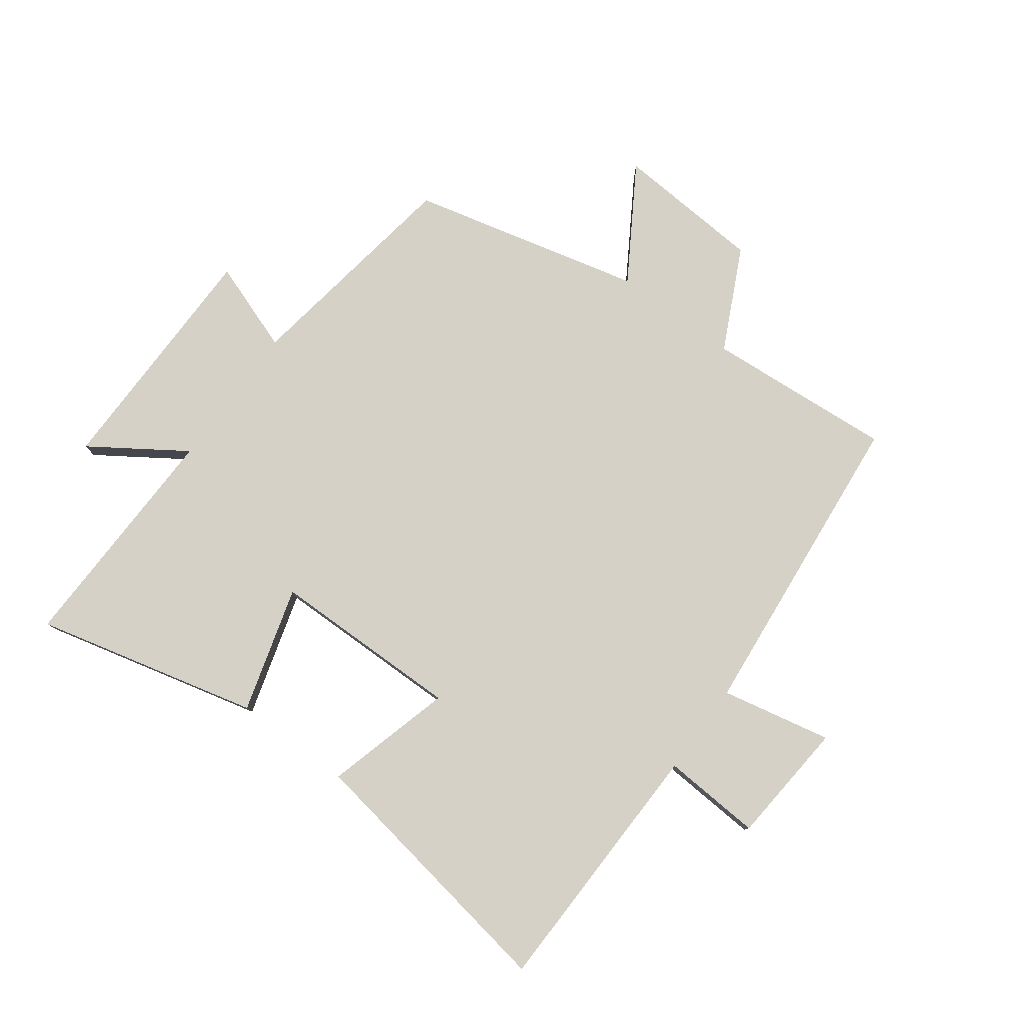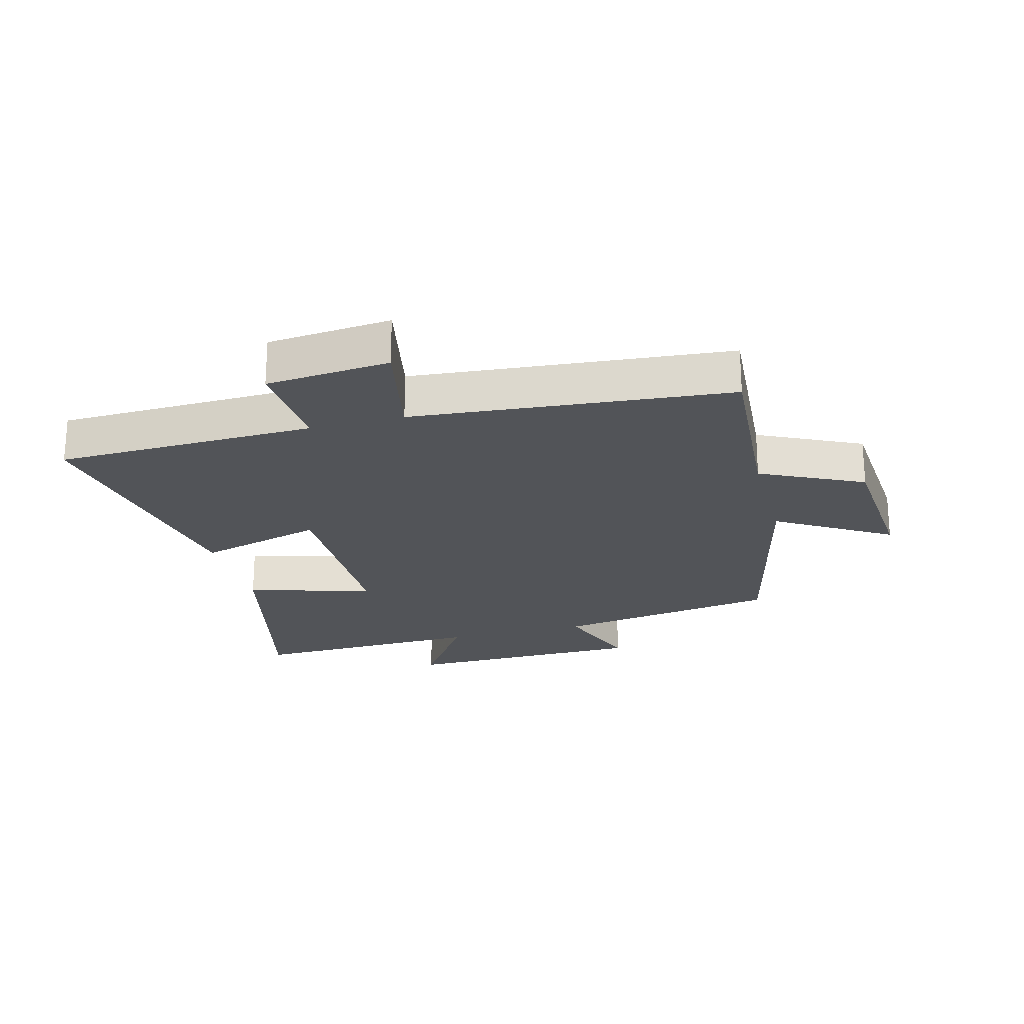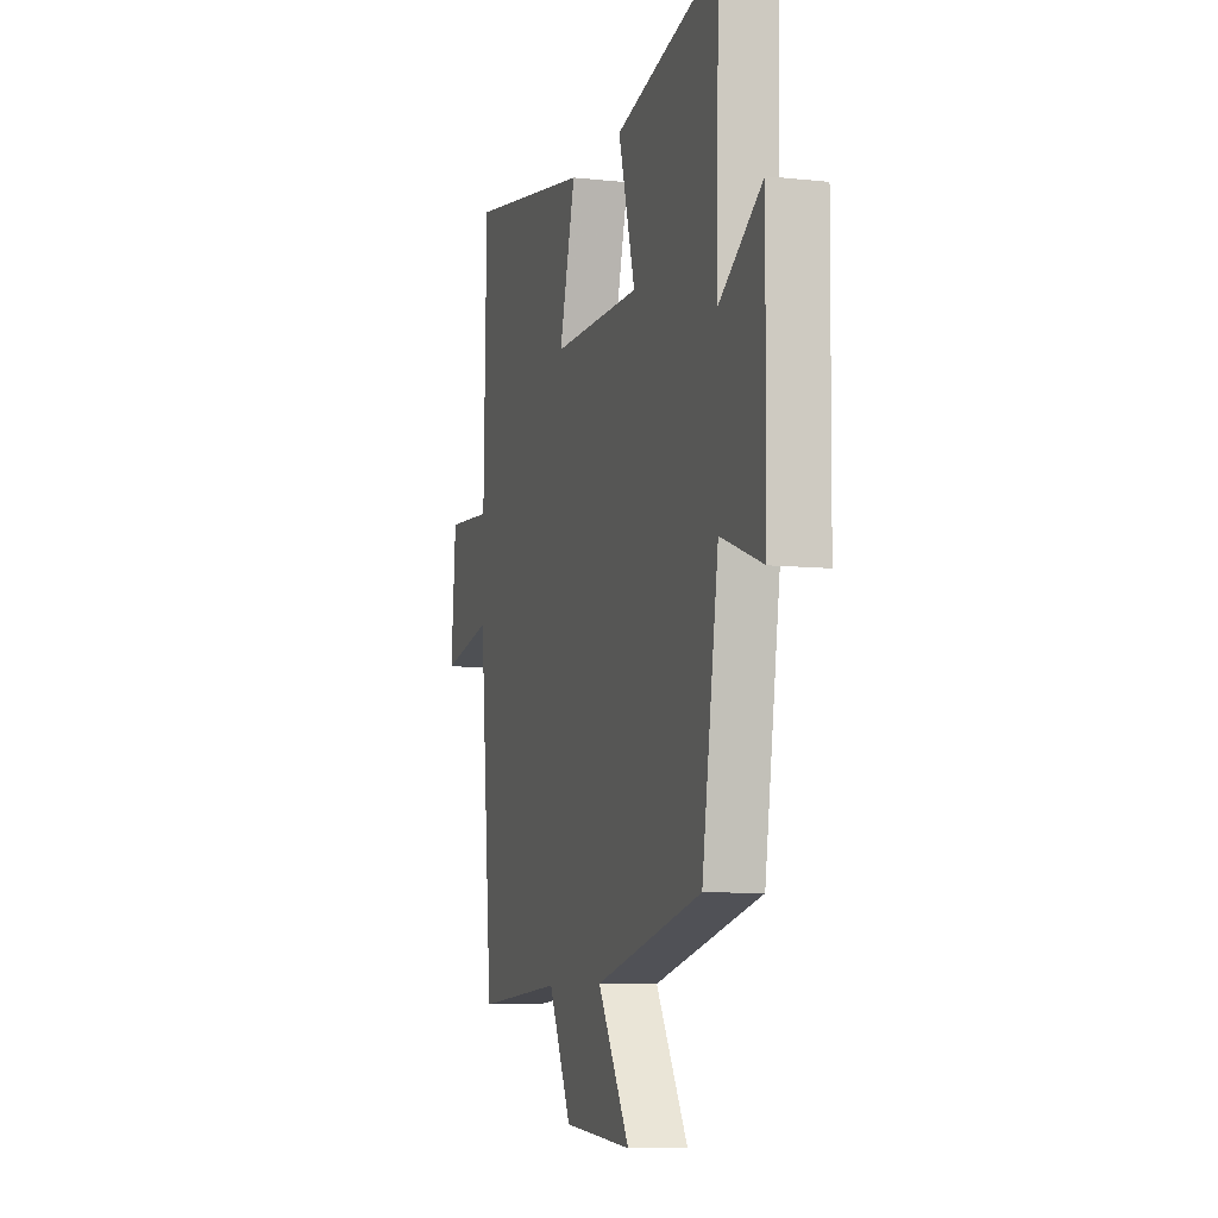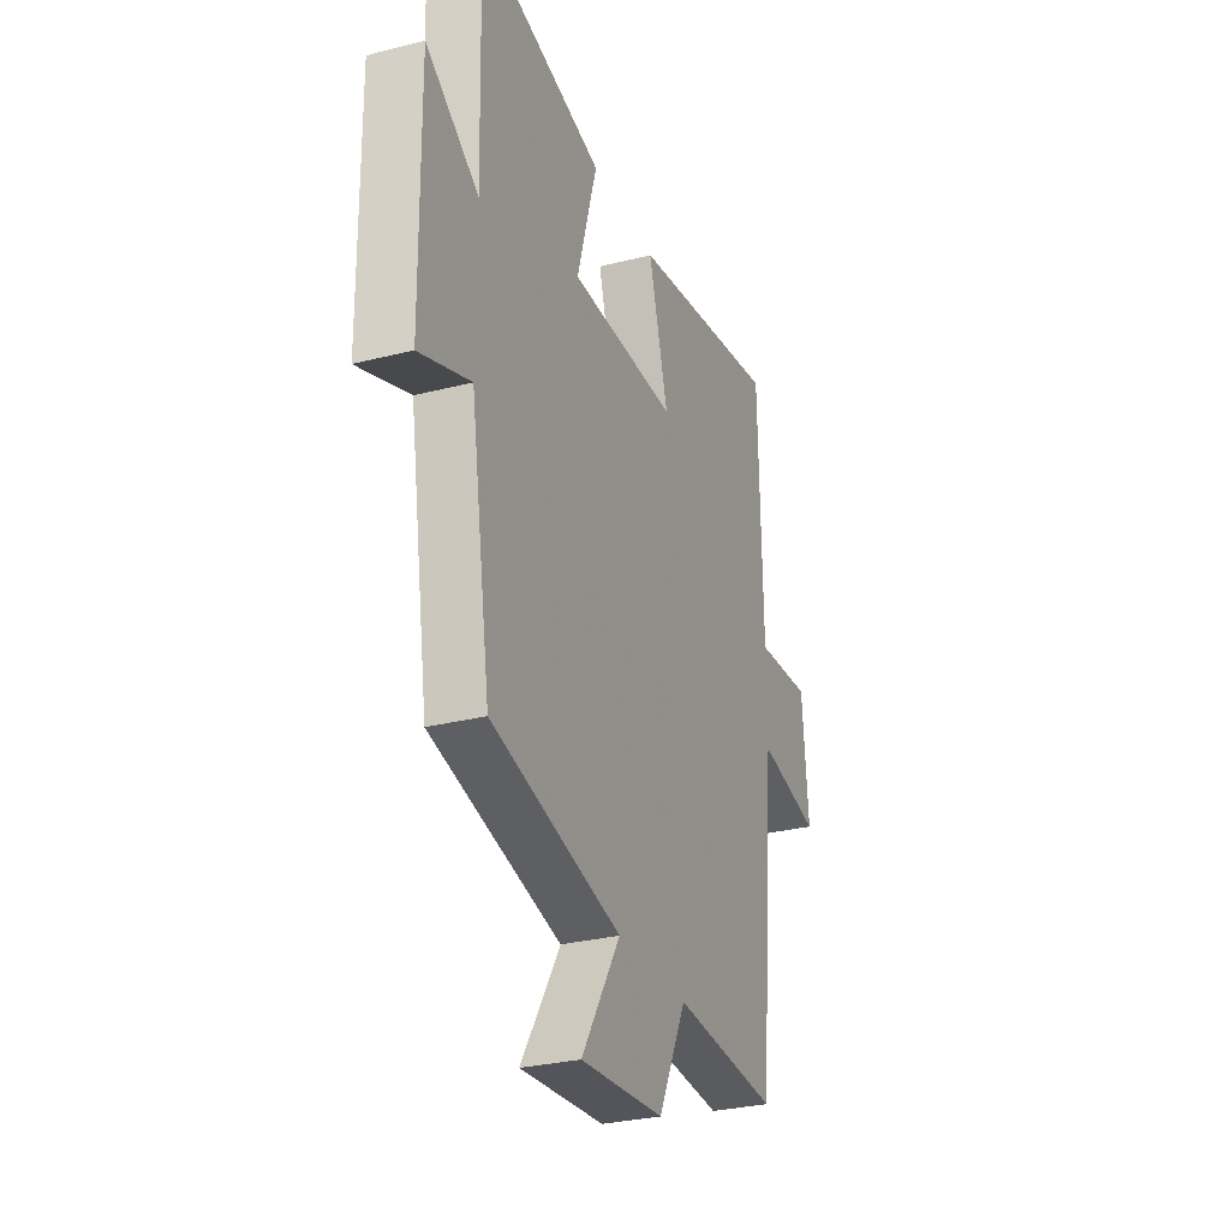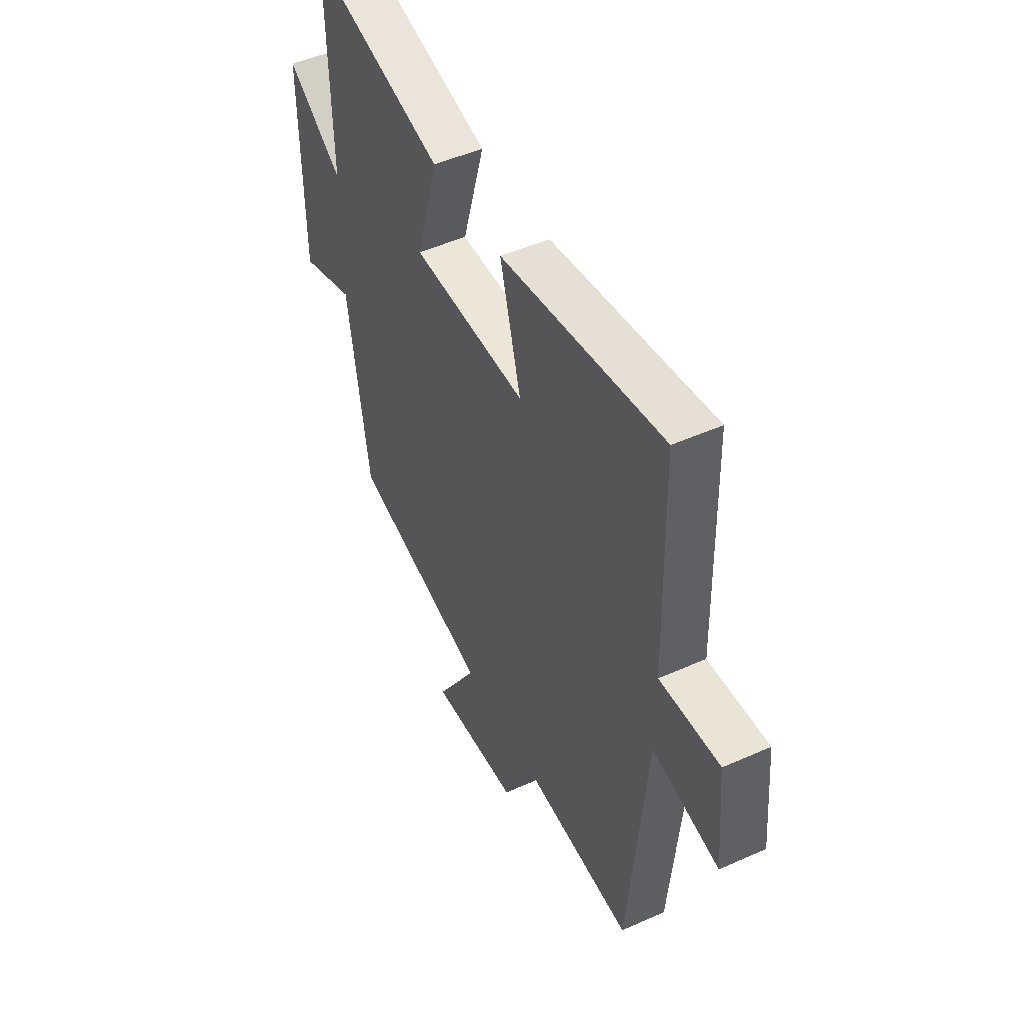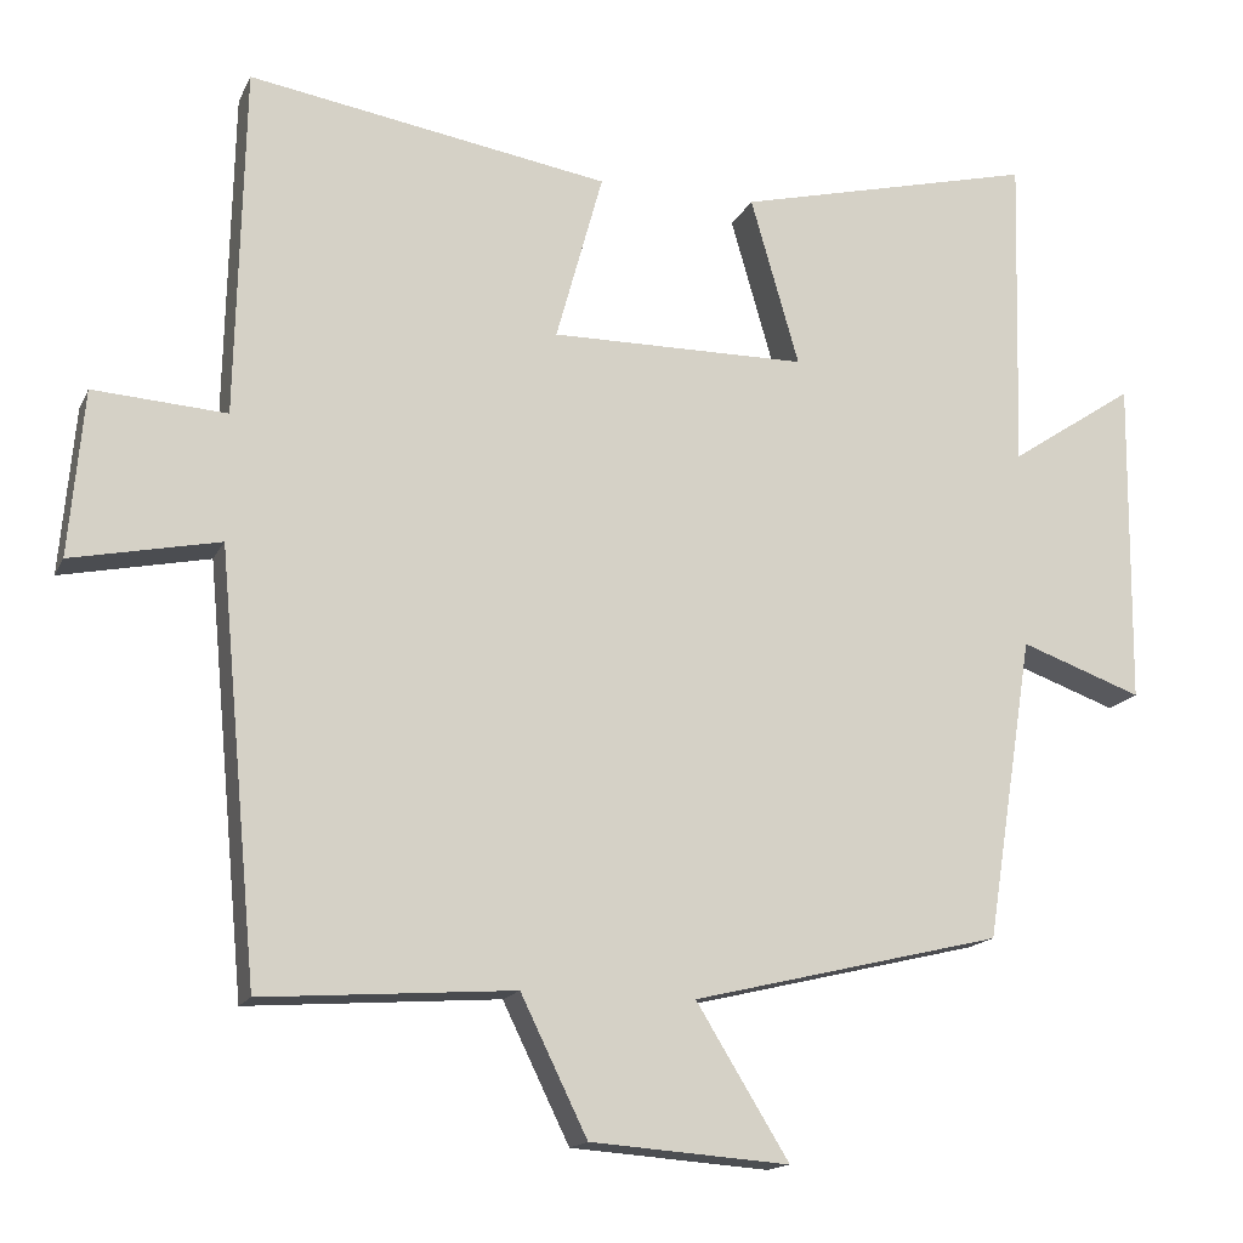
<metadata>
{"format":"obj","ext":"obj","renderer":"f3d","projection":"perspective","resolution":1024,"background":"white","views":[{"elev":79.2,"azim":36.3,"up":"+Y"},{"elev":-22.9,"azim":105.0,"up":"+Y"},{"elev":-7.9,"azim":-106.7,"up":"+Z"},{"elev":-29.1,"azim":-69.2,"up":"+Z"},{"elev":48.8,"azim":63.6,"up":"+Z"},{"elev":-15.7,"azim":161.6,"up":"+Z"}]}
</metadata>
<code>
v 0.452 0.07 -0.522
v 0.146 0.07 -0.5
v 0.065 0.07 -0.666
v -0.177 0.07 -0.684
v -0.064 0.07 -0.5
v -0.442 0.07 -0.409
v -0.5 0.07 -0.04
v -0.648 0.07 -0.093
v -0.652 0.07 0.305
v -0.5 0.07 0.204
v -0.51 0.07 0.589
v -0.145 0.07 0.5
v -0.204 0.07 0.295
v 0.108 0.07 0.293
v 0.051 0.07 0.5
v 0.49 0.07 0.573
v 0.5 0.07 0.148
v 0.662 0.07 0.159
v 0.68 0.07 -0.043
v 0.5 0.07 -0.006
v 0.452 0 -0.522
v 0.146 0 -0.5
v 0.065 0 -0.666
v -0.177 0 -0.684
v -0.064 0 -0.5
v -0.442 0 -0.409
v -0.5 0 -0.04
v -0.648 0 -0.093
v -0.652 0 0.305
v -0.5 0 0.204
v -0.51 0 0.589
v -0.145 0 0.5
v -0.204 0 0.295
v 0.108 0 0.293
v 0.051 0 0.5
v 0.49 0 0.573
v 0.5 0 0.148
v 0.662 0 0.159
v 0.68 0 -0.043
v 0.5 0 -0.006
f 17 18 19 20
f 17 20 1
f 16 17 1
f 15 16 1
f 14 15 1
f 13 14 1 2
f 10 11 12 13
f 10 13 2 3
f 7 8 9 10
f 5 6 7 10
f 5 10 3
f 3 4 5
f 40 39 38 37
f 21 40 37
f 21 37 36
f 21 36 35
f 21 35 34
f 22 21 34 33
f 33 32 31 30
f 23 22 33 30
f 30 29 28 27
f 30 27 26 25
f 23 30 25
f 25 24 23
f 1 21 22 2
f 2 22 23 3
f 3 23 24 4
f 4 24 25 5
f 5 25 26 6
f 6 26 27 7
f 7 27 28 8
f 8 28 29 9
f 9 29 30 10
f 10 30 31 11
f 11 31 32 12
f 12 32 33 13
f 13 33 34 14
f 14 34 35 15
f 15 35 36 16
f 16 36 37 17
f 17 37 38 18
f 18 38 39 19
f 19 39 40 20
f 20 40 21 1

</code>
